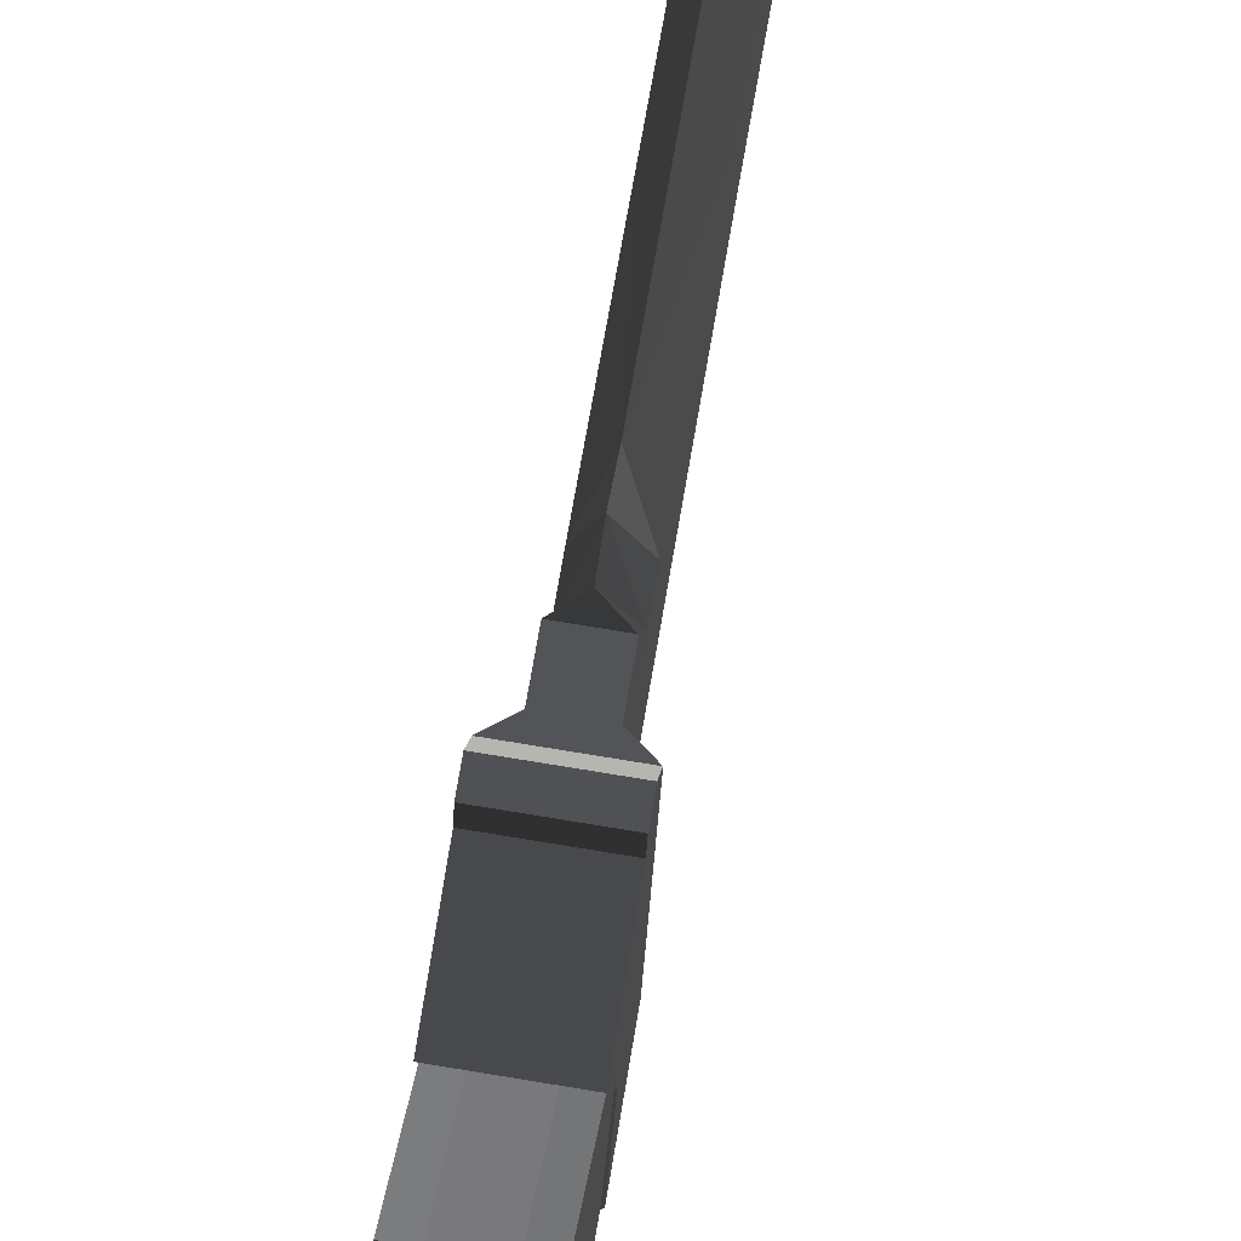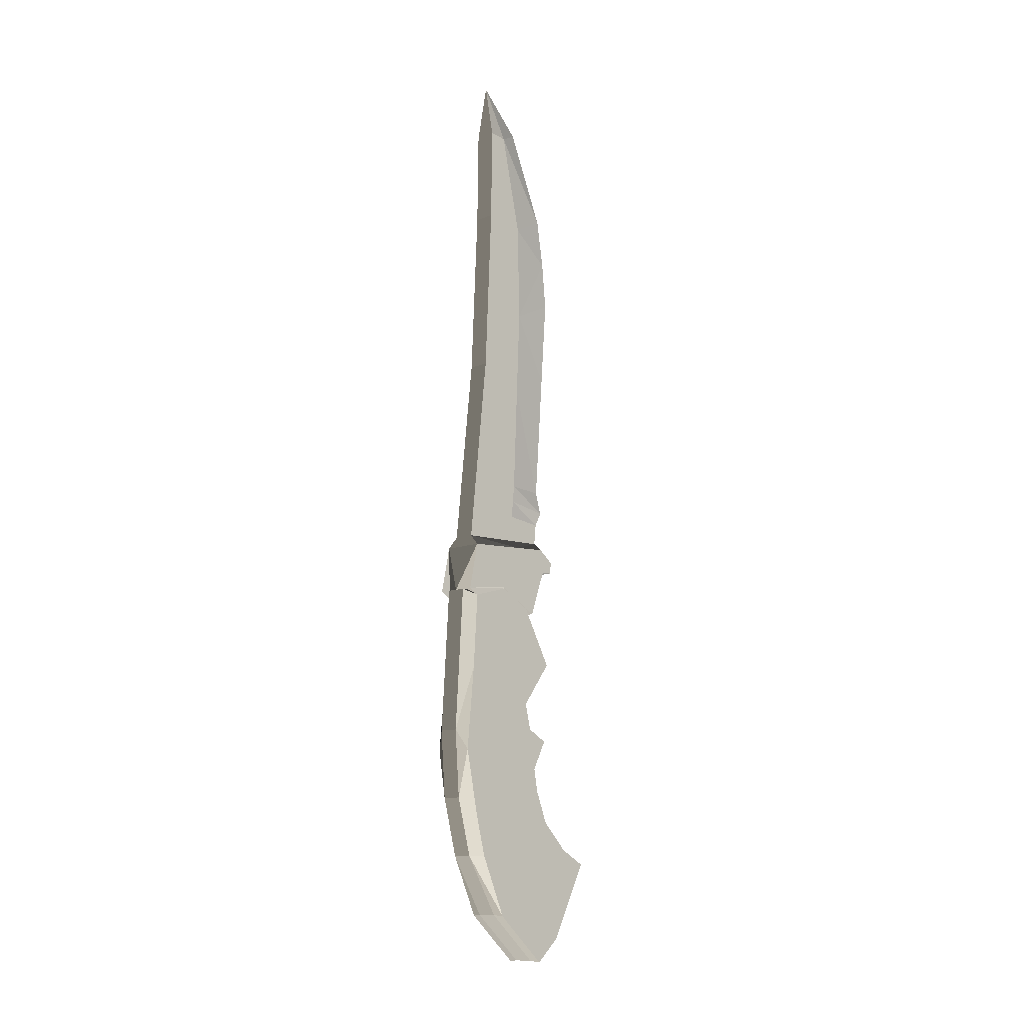
<metadata>
{"format":"obj","ext":"obj","renderer":"f3d","projection":"perspective","resolution":1024,"background":"white","views":[{"elev":62.6,"azim":-169.1,"up":"+Y"},{"elev":-14.2,"azim":44.8,"up":"+Z"}]}
</metadata>
<code>
v -0.002575 -0.01977 -0.07208
v -0.005478 -0.01326 -0.0851
v -0.003079 -0.01576 -0.0853
v -0.005134 -0.01599 -0.07608
v -0.006076 -0.006637 -0.09867
v -0.000758 -0.01569 -0.08536
v -0.003948 0.0141 -0.0825
v -0.004584 -0.01967 -0.06089
v -0.006292 0.01454 -0.08269
v -0.006593 0.0211 -0.08593
v -0.003731 -0.007084 -0.09848
v -0.000254 -0.0197 -0.07215
v -0.00141 -0.00701 -0.09854
v -0.004248 0.02065 -0.08574
v -0.003562 0.00745 -0.07636
v -0.005594 0.004655 -0.06922
v -0.002079 -0.02139 -0.05649
v -0.005906 0.007896 -0.07655
v -0.00682 0.01228 -0.1037
v -0.004443 0.005933 -0.109
v 0.002067 -0.01962 -0.07221
v 0.001563 -0.01562 -0.08543
v -0.001927 0.02072 -0.08581
v -0.001627 0.01417 -0.08256
v -0.003249 0.004209 -0.06903
v -0.005405 0.003461 -0.0639
v -0.004074 -0.01831 -0.04147
v -0.006788 0.006379 -0.1091
v -0.004476 0.01183 -0.1035
v 0.002563 -0.02124 -0.05662
v 0.000242 -0.02132 -0.05656
v 0.000911 -0.006936 -0.09861
v -0.00124 0.007523 -0.07642
v -0.000928 0.004283 -0.0691
v -0.00306 0.003015 -0.06371
v -0.005317 0.006864 -0.05703
v -0.005079 0.001663 -0.05446
v -0.001633 -0.02083 -0.04025
v -0.002122 0.006006 -0.109
v -0.002155 0.01191 -0.1036
v 0.000694 0.01425 -0.08263
v 0.003805 -0.01297 -0.08536
v 0.001392 0.004356 -0.06916
v 0.004699 -0.01938 -0.06115
v 0.000688 -0.02076 -0.04031
v 0.000199 0.00608 -0.1091
v 0.000394 0.0208 -0.08587
v 0.003208 -0.006342 -0.09893
v 0.00108 0.007597 -0.07649
v -0.000739 0.003088 -0.06377
v -0.002972 0.006417 -0.05684
v -0.004857 -8e-06 -0.04854
v -0.0036 -0.01772 -0.02418
v -0.002734 0.001217 -0.05427
v 0.004149 -0.0157 -0.07635
v 0.001582 0.003162 -0.06384
v 0.00521 -0.01801 -0.04173
v 0.000166 0.01198 -0.1037
v -0.000651 0.006491 -0.05691
v -0.004797 0.007371 -0.03825
v -0.001159 -0.02024 -0.02295
v 0.001162 -0.02017 -0.02302
v -0.002512 -0.000454 -0.04835
v 0.002991 0.01484 -0.08295
v 0.003377 0.008191 -0.07681
v 0.00269 0.02139 -0.08619
v 0.003009 -0.02069 -0.04038
v 0.00167 0.006565 -0.05697
v 0.003879 0.003756 -0.06416
v 0.003689 0.00495 -0.06949
v 0.004205 0.001958 -0.05472
v 0.002496 0.006674 -0.1094
v -0.000413 0.00129 -0.05433
v -0.002453 0.006924 -0.03806
v -0.001468 -0.008894 -0.02113
v -0.004173 -0.000594 -0.0252
v 0.002463 0.01258 -0.104
v 0.001908 0.001364 -0.0544
v 0.003967 0.007159 -0.05729
v 0.004427 0.000287 -0.0488
v 0.005684 -0.01742 -0.02444
v -0.001828 -0.001041 -0.02501
v -0.003812 -0.008447 -0.02132
v -0.003346 -0.01835 -0.01192
v 0.003483 -0.02009 -0.02309
v -0.000191 -0.000381 -0.04841
v -0.000132 0.006998 -0.03812
v 0.00213 -0.000307 -0.04848
v 0.004486 0.007666 -0.03851
v -0.003596 -0.02032 -0.02289
v -0.001025 -0.01827 -0.01198
v -0.004265 -0.001118 -0.02494
v 0.002189 0.007072 -0.03819
v 0.003174 -0.008746 -0.02126
v 0.005111 -0.000299 -0.02547
v 0.000372 0.001685 -0.02639
v 0.000493 -0.000967 -0.02508
v -0.003904 -0.008971 -0.02106
v 0.001412 -0.01819 -0.01205
v -0.000962 -0.01808 -0.009544
v -0.001433 -0.004175 -0.01061
v -0.004386 0.001534 -0.02626
v 0.002814 -0.000893 -0.02515
v 0.00617 -0.01804 -0.01219
v 0.005471 -0.008153 -0.02158
v -0.004268 0.003739 -0.01964
v 0.003848 -0.01812 -0.01212
v 0.001871 -0.01677 0.005657
v -0.003755 -0.004249 -0.01054
v 0.00592 -0.02002 -0.02316
v 0.005251 -0.000816 -0.02522
v -0.004189 0.005209 -0.01524
v 0.003912 -0.01792 -0.009682
v -0.001371 -0.00432 -0.008561
v -0.000566 -0.01685 0.005727
v -0.004002 0.004302 -0.00971
v 0.005611 -0.008669 -0.02133
v 0.00344 -0.00402 -0.01075
v 0.00513 0.001837 -0.02653
v 0.00049 0.00389 -0.01978
v -0.004266 0.007759 -0.01511
v 0.004309 -0.01669 0.005588
v -0.001681 0.004376 -0.009776
v 0.002623 -0.01444 0.03459
v -0.004205 0.00819 -0.01247
v -0.001633 0.004511 -0.007929
v 0.005248 0.004041 -0.01992
v 0.005761 -0.003946 -0.01081
v 0.000569 0.00536 -0.01537
v 0.003503 -0.004165 -0.008699
v 0.005059 -0.01437 0.03452
v 0.000186 -0.01452 0.03466
v 0.005326 0.005511 -0.01551
v 0.005513 0.004605 -0.009982
v 0.000553 0.008342 -0.0126
v 0.000492 0.00791 -0.01524
v 0.003192 0.004531 -0.009915
v 0.00324 0.004666 -0.008069
v 0.004559 -0.002833 0.02981
v -0.001208 -0.003931 -0.002423
v -0.001506 0.004868 -0.00306
v 0.001294 -0.01387 0.07425
v -0.000315 -0.002988 0.02995
v 0.006168 -0.01372 0.07411
v 0.000756 0.004454 -0.009846
v 0.00525 0.008062 -0.01538
v 0.005311 0.008493 -0.01274
v 0.003666 -0.003776 -0.002562
v 0.003872 -0.003199 0.005312
v 0.005129 -0.00253 0.05012
v -0.001188 -0.003875 -0.001657
v 0.003731 -0.0138 0.07418
v 0.000255 -0.002685 0.05026
v -0.001002 -0.003354 0.005451
v 0.003368 0.005023 -0.003199
v 0.003686 -0.00372 -0.001796
v 0.003769 -0.003488 0.001375
v 0.001109 0.007538 0.005984
v 0.002122 -0.002911 0.02988
v 0.001925 0.008922 0.03614
v -0.001105 -0.003643 0.001514
v 0.00087 0.007608 -0.002307
v 0.001249 -0.003798 -0.001727
v 0.001229 -0.003854 -0.002493
v 0.000931 0.004945 -0.00313
v 0.004383 -0.01415 0.09664
v 0.000647 -0.003373 0.06325
v 0.002692 -0.002607 0.05019
v 0.005521 -0.003218 0.06311
v 0.001435 -0.003277 0.005381
v 0.000913 0.009258 0.001023
v 0.00248 0.009864 0.05667
v 0.001332 -0.003565 0.001444
v 0.001945 -0.01422 0.09671
v 0.000951 -0.003907 0.07333
v 0.00284 0.008454 0.06772
v 0.00682 -0.01407 0.09657
v 0.005825 -0.003752 0.07319
v 0.001802 -0.009902 0.09648
v 0.003084 -0.003295 0.06318
v 0.006675 -0.009747 0.09634
v 0.004753 -0.01435 0.1094
v 0.004238 -0.009824 0.09641
v 0.003235 0.006227 0.07907
v 0.003388 -0.003829 0.07326
v 0.004151 -0.003849 0.1
g mesh1_mesh1-geometry
f 1 2 3
f 2 1 4
f 3 2 1
f 4 1 2
f 2 5 3
f 3 5 2
f 6 1 3
f 3 1 6
f 3 7 1
f 1 7 3
f 8 4 1
f 1 4 8
f 2 9 4
f 4 9 2
f 5 10 2
f 2 10 5
f 5 11 3
f 3 11 5
f 1 6 12
f 12 6 1
f 3 13 6
f 6 13 3
f 3 14 7
f 7 14 3
f 1 7 15
f 15 7 1
f 4 16 8
f 8 16 4
f 8 1 17
f 17 1 8
f 2 10 9
f 9 10 2
f 4 9 18
f 18 9 4
f 5 19 10
f 10 19 5
f 5 20 11
f 11 20 5
f 13 3 11
f 11 3 13
f 11 14 3
f 3 14 11
f 6 21 12
f 12 21 6
f 12 17 1
f 1 17 12
f 13 22 6
f 6 22 13
f 7 23 14
f 14 23 7
f 14 9 7
f 7 9 14
f 15 24 7
f 7 24 15
f 7 18 15
f 15 18 7
f 1 15 25
f 25 15 1
f 4 18 16
f 16 18 4
f 8 16 26
f 26 16 8
f 1 25 17
f 17 25 1
f 27 8 17
f 17 8 27
f 9 14 10
f 10 14 9
f 18 7 9
f 9 7 18
f 19 5 28
f 28 5 19
f 10 29 19
f 19 29 10
f 20 5 28
f 28 5 20
f 20 13 11
f 11 13 20
f 29 11 20
f 20 11 29
f 11 29 14
f 14 29 11
f 21 6 22
f 22 6 21
f 30 12 21
f 21 12 30
f 17 12 31
f 31 12 17
f 22 13 32
f 32 13 22
f 23 7 24
f 24 7 23
f 23 29 14
f 14 29 23
f 24 15 33
f 33 15 24
f 18 25 15
f 15 25 18
f 34 15 25
f 25 15 34
f 25 18 16
f 16 18 25
f 35 16 26
f 26 16 35
f 8 26 36
f 36 26 8
f 17 25 35
f 35 25 17
f 8 37 27
f 27 37 8
f 38 27 17
f 17 27 38
f 29 10 14
f 14 10 29
f 29 28 19
f 19 28 29
f 28 29 20
f 20 29 28
f 13 20 39
f 39 20 13
f 40 20 29
f 29 20 40
f 41 22 21
f 21 22 41
f 42 21 22
f 22 21 42
f 12 30 31
f 31 30 12
f 43 21 30
f 30 21 43
f 30 21 44
f 44 21 30
f 45 17 31
f 31 17 45
f 13 46 32
f 32 46 13
f 47 32 22
f 22 32 47
f 22 32 48
f 48 32 22
f 41 23 24
f 24 23 41
f 29 23 40
f 40 23 29
f 15 34 33
f 33 34 15
f 49 24 33
f 33 24 49
f 25 50 34
f 34 50 25
f 16 35 25
f 25 35 16
f 26 51 35
f 35 51 26
f 51 26 36
f 36 26 51
f 8 36 37
f 37 36 8
f 50 25 35
f 35 25 50
f 17 35 51
f 51 35 17
f 27 37 52
f 52 37 27
f 38 53 27
f 27 53 38
f 17 45 38
f 38 45 17
f 17 54 38
f 38 54 17
f 20 40 39
f 39 40 20
f 46 13 39
f 39 13 46
f 47 22 41
f 41 22 47
f 41 21 49
f 49 21 41
f 21 42 55
f 55 42 21
f 42 22 48
f 48 22 42
f 30 45 31
f 31 45 30
f 49 21 43
f 43 21 49
f 43 30 56
f 56 30 43
f 44 21 55
f 55 21 44
f 30 44 57
f 57 44 30
f 32 58 46
f 46 58 32
f 46 48 32
f 32 48 46
f 58 32 47
f 47 32 58
f 23 41 47
f 47 41 23
f 24 49 41
f 41 49 24
f 47 40 23
f 23 40 47
f 34 49 33
f 33 49 34
f 50 43 34
f 34 43 50
f 59 35 51
f 51 35 59
f 37 51 36
f 36 51 37
f 35 59 50
f 50 59 35
f 17 51 54
f 54 51 17
f 52 54 37
f 37 54 52
f 27 52 60
f 60 52 27
f 53 38 61
f 61 38 53
f 27 60 53
f 53 60 27
f 62 38 45
f 45 38 62
f 38 54 63
f 63 54 38
f 40 46 39
f 39 46 40
f 64 47 41
f 41 47 64
f 65 41 49
f 49 41 65
f 64 42 55
f 55 42 64
f 66 48 42
f 42 48 66
f 45 30 67
f 67 30 45
f 43 65 49
f 49 65 43
f 49 34 43
f 43 34 49
f 56 30 68
f 68 30 56
f 69 43 56
f 56 43 69
f 43 50 56
f 56 50 43
f 70 55 44
f 44 55 70
f 71 44 57
f 57 44 71
f 67 30 57
f 57 30 67
f 58 72 46
f 46 72 58
f 46 40 58
f 58 40 46
f 48 46 72
f 72 46 48
f 66 58 47
f 47 58 66
f 40 47 58
f 58 47 40
f 51 73 59
f 59 73 51
f 51 37 54
f 54 37 51
f 68 50 59
f 59 50 68
f 73 51 54
f 54 51 73
f 54 52 63
f 63 52 54
f 74 52 60
f 60 52 74
f 38 62 61
f 61 62 38
f 38 74 61
f 61 74 38
f 75 53 61
f 61 53 75
f 53 61 62
f 62 61 53
f 53 60 76
f 76 60 53
f 67 62 45
f 45 62 67
f 63 73 54
f 54 73 63
f 38 63 74
f 74 63 38
f 47 64 66
f 66 64 47
f 41 65 64
f 64 65 41
f 66 42 64
f 64 42 66
f 64 55 65
f 65 55 64
f 77 48 66
f 66 48 77
f 78 30 67
f 67 30 78
f 65 43 70
f 70 43 65
f 68 30 78
f 78 30 68
f 68 69 56
f 56 69 68
f 50 68 56
f 56 68 50
f 43 69 70
f 70 69 43
f 65 55 70
f 70 55 65
f 70 44 69
f 69 44 70
f 79 44 71
f 71 44 79
f 71 57 80
f 80 57 71
f 81 67 57
f 57 67 81
f 72 58 77
f 77 58 72
f 48 77 72
f 72 77 48
f 58 66 77
f 77 66 58
f 73 68 59
f 59 68 73
f 52 74 63
f 63 74 52
f 76 74 60
f 60 74 76
f 61 74 82
f 82 74 61
f 83 53 75
f 75 53 83
f 61 82 75
f 75 82 61
f 84 53 62
f 62 53 84
f 53 76 83
f 83 76 53
f 62 67 85
f 85 67 62
f 73 63 86
f 86 63 73
f 87 63 74
f 74 63 87
f 78 67 88
f 88 67 78
f 71 68 78
f 78 68 71
f 68 73 78
f 78 73 68
f 69 68 79
f 79 68 69
f 69 44 79
f 79 44 69
f 68 71 79
f 79 71 68
f 80 57 89
f 89 57 80
f 78 80 71
f 71 80 78
f 67 81 85
f 85 81 67
f 89 57 81
f 81 57 89
f 74 76 82
f 82 76 74
f 82 87 74
f 74 87 82
f 83 53 90
f 90 53 83
f 82 83 75
f 75 83 82
f 84 90 53
f 53 90 84
f 62 91 84
f 84 91 62
f 83 92 76
f 76 92 83
f 83 82 76
f 76 82 83
f 93 67 85
f 85 67 93
f 81 62 85
f 85 62 81
f 63 87 86
f 86 87 63
f 88 73 86
f 86 73 88
f 88 67 93
f 93 67 88
f 80 78 88
f 88 78 80
f 73 88 78
f 78 88 73
f 80 93 89
f 89 93 80
f 94 85 81
f 81 85 94
f 89 81 95
f 95 81 89
f 96 82 76
f 76 82 96
f 87 82 97
f 97 82 87
f 98 83 90
f 90 83 98
f 84 98 90
f 90 98 84
f 91 62 99
f 99 62 91
f 84 91 100
f 101 84 91
f 91 84 101
f 92 83 98
f 98 83 92
f 102 76 92
f 92 76 102
f 93 85 103
f 103 85 93
f 62 81 104
f 104 81 62
f 87 88 86
f 86 88 87
f 93 80 88
f 88 80 93
f 88 87 93
f 93 87 88
f 93 95 89
f 89 95 93
f 103 85 94
f 94 85 103
f 105 94 81
f 81 94 105
f 95 81 105
f 105 81 95
f 82 96 97
f 97 96 82
f 96 76 102
f 102 76 96
f 103 87 97
f 97 87 103
f 98 84 106
f 106 84 98
f 62 107 99
f 99 107 62
f 108 91 99
f 99 91 108
f 100 101 91
f 91 101 100
f 91 108 100
f 100 108 91
f 109 84 100
f 84 101 109
f 109 101 84
f 106 92 98
f 98 92 106
f 92 106 102
f 102 106 92
f 95 93 103
f 103 93 95
f 87 103 93
f 93 103 87
f 104 81 110
f 110 81 104
f 107 62 104
f 104 62 107
f 105 103 94
f 94 103 105
f 105 110 81
f 81 110 105
f 103 105 95
f 95 105 103
f 111 105 95
f 95 105 111
f 96 103 97
f 97 103 96
f 106 96 102
f 102 96 106
f 106 84 112
f 112 84 106
f 99 107 113
f 113 107 99
f 113 108 99
f 99 108 113
f 101 100 114
f 114 100 101
f 115 100 108
f 108 100 115
f 116 84 109
f 109 84 116
f 100 114 109
f 101 116 109
f 109 116 101
f 114 101 109
f 103 96 95
f 95 96 103
f 117 104 110
f 110 104 117
f 113 107 104
f 104 118 107
f 107 118 104
f 117 110 105
f 105 110 117
f 105 111 117
f 117 111 105
f 119 111 95
f 95 111 119
f 96 106 120
f 120 106 96
f 112 84 121
f 121 84 112
f 112 120 106
f 106 120 112
f 118 113 107
f 107 113 118
f 108 113 122
f 122 113 108
f 115 114 100
f 100 114 115
f 114 123 101
f 101 123 114
f 124 115 108
f 108 115 124
f 125 84 116
f 116 84 125
f 116 109 126
f 109 114 126
f 116 101 123
f 123 101 116
f 95 96 119
f 119 96 95
f 104 117 127
f 127 117 104
f 104 128 113
f 118 104 128
f 128 104 118
f 111 127 117
f 117 127 111
f 127 111 119
f 119 111 127
f 120 119 96
f 96 119 120
f 121 84 125
f 125 84 121
f 121 129 112
f 112 129 121
f 120 112 129
f 129 112 120
f 113 118 130
f 130 118 113
f 130 122 113
f 113 122 130
f 131 108 122
f 122 108 131
f 114 115 126
f 126 115 114
f 123 114 126
f 126 114 123
f 115 124 132
f 132 124 115
f 108 131 124
f 124 131 108
f 123 125 116
f 116 125 123
f 116 126 123
f 104 127 133
f 133 127 104
f 130 113 128
f 104 134 128
f 128 134 104
f 134 118 128
f 128 118 134
f 128 118 130
f 119 120 127
f 127 120 119
f 135 121 125
f 125 121 135
f 129 121 136
f 136 121 129
f 129 127 120
f 120 127 129
f 137 130 118
f 118 130 137
f 122 130 138
f 138 130 122
f 122 139 131
f 131 139 122
f 126 115 140
f 140 115 126
f 141 123 126
f 126 123 141
f 124 142 132
f 132 142 124
f 143 115 132
f 132 115 143
f 144 124 131
f 131 124 144
f 125 123 145
f 145 123 125
f 127 129 133
f 133 129 127
f 104 133 146
f 146 133 104
f 130 128 138
f 104 147 134
f 134 147 104
f 128 134 138
f 118 134 137
f 137 134 118
f 121 135 136
f 136 135 121
f 125 145 135
f 135 145 125
f 146 129 136
f 136 129 146
f 130 137 138
f 138 137 130
f 122 138 148
f 148 138 122
f 122 149 139
f 139 149 122
f 131 139 150
f 150 139 131
f 140 115 151
f 151 115 140
f 126 140 141
f 141 140 126
f 141 145 123
f 123 145 141
f 142 124 152
f 152 124 142
f 153 132 142
f 142 132 153
f 154 115 143
f 143 115 154
f 143 132 153
f 153 132 143
f 124 144 152
f 152 144 124
f 131 150 144
f 144 150 131
f 129 146 133
f 133 146 129
f 104 146 147
f 147 146 104
f 147 137 134
f 134 137 147
f 138 134 137
f 147 136 135
f 135 136 147
f 145 147 135
f 135 147 145
f 136 147 146
f 146 147 136
f 145 138 137
f 137 138 145
f 148 138 155
f 155 138 148
f 122 148 156
f 156 148 122
f 122 157 149
f 149 157 122
f 139 149 158
f 149 159 139
f 139 159 149
f 150 139 160
f 159 150 139
f 139 150 159
f 151 115 161
f 161 115 151
f 151 162 140
f 163 140 151
f 151 140 163
f 162 141 140
f 164 141 140
f 140 141 164
f 145 141 165
f 165 141 145
f 166 142 152
f 152 142 166
f 153 142 167
f 167 142 153
f 161 115 154
f 154 115 161
f 159 154 143
f 143 154 159
f 143 158 154
f 168 143 153
f 153 143 168
f 153 160 143
f 144 166 152
f 152 166 144
f 144 150 169
f 169 150 144
f 137 147 145
f 145 147 137
f 138 145 155
f 155 145 138
f 162 148 155
f 155 164 148
f 148 164 155
f 156 148 162
f 164 156 148
f 148 156 164
f 122 156 157
f 157 156 122
f 157 170 149
f 149 170 157
f 149 157 171
f 158 149 170
f 158 149 171
f 160 139 158
f 159 149 170
f 170 149 159
f 160 139 159
f 172 150 160
f 150 159 168
f 168 159 150
f 173 151 161
f 161 151 173
f 161 162 151
f 140 163 164
f 164 163 140
f 151 173 163
f 163 173 151
f 165 141 162
f 141 164 165
f 165 164 141
f 155 145 165
f 165 145 155
f 142 166 174
f 174 166 142
f 167 142 175
f 175 142 167
f 167 168 153
f 153 168 167
f 153 167 176
f 170 161 154
f 154 161 170
f 154 171 161
f 154 159 170
f 170 159 154
f 143 168 159
f 159 168 143
f 160 159 143
f 160 158 143
f 158 170 154
f 158 171 154
f 172 168 153
f 172 160 153
f 166 144 177
f 177 144 166
f 169 150 176
f 168 169 150
f 150 169 168
f 144 169 178
f 178 169 144
f 155 165 162
f 164 155 165
f 165 155 164
f 157 156 162
f 156 164 163
f 163 164 156
f 156 173 157
f 157 173 156
f 170 157 173
f 173 157 170
f 171 157 173
f 157 162 171
f 173 158 170
f 170 158 173
f 158 159 170
f 170 159 158
f 158 173 171
f 171 173 158
f 159 158 160
f 160 158 159
f 160 168 159
f 159 168 160
f 150 172 176
f 172 150 168
f 168 160 172
f 172 160 168
f 161 170 173
f 173 170 161
f 171 173 161
f 161 171 162
f 171 163 162
f 162 163 171
f 164 162 163
f 163 162 164
f 163 171 173
f 173 171 163
f 173 156 163
f 163 156 173
f 162 164 165
f 165 164 162
f 166 179 174
f 174 179 166
f 179 142 174
f 174 142 179
f 175 142 179
f 179 142 175
f 175 180 167
f 167 180 175
f 176 167 175
f 168 167 180
f 180 167 168
f 172 153 176
f 172 180 168
f 168 180 172
f 144 181 177
f 177 181 144
f 181 166 177
f 177 166 181
f 169 176 178
f 169 168 180
f 180 168 169
f 180 178 169
f 169 178 180
f 144 178 181
f 181 178 144
f 180 172 176
f 176 172 180
f 182 166 183
f 183 166 182
f 182 179 174
f 179 166 183
f 183 166 179
f 179 184 175
f 179 185 175
f 175 185 179
f 180 175 185
f 185 175 180
f 184 176 175
f 176 185 180
f 180 185 176
f 182 177 181
f 166 181 183
f 183 181 166
f 184 178 176
f 178 180 185
f 185 180 178
f 181 178 184
f 185 181 178
f 178 181 185
f 179 182 183
f 182 181 183
f 182 183 186
f 186 183 182
f 186 179 182
f 183 179 186
f 185 179 183
f 183 179 185
f 186 184 179
f 184 185 175
f 185 176 184
f 184 176 185
f 181 186 182
f 181 183 186
f 181 185 183
f 183 185 181
f 184 178 185
f 186 181 184
f 183 184 186
f 186 184 183
f 184 183 185
f 185 183 184
g mesh1_mesh1-geometry
f 100 91 84
f 100 84 109
f 109 114 100
f 109 101 114
f 104 107 113
f 126 109 116
f 126 114 109
f 113 128 104
f 123 126 116
f 128 113 130
f 130 118 128
f 138 128 130
f 138 134 128
f 137 134 138
f 158 149 139
f 160 139 150
f 140 162 151
f 140 141 162
f 154 158 143
f 143 160 153
f 155 148 162
f 162 148 156
f 171 157 149
f 170 149 158
f 171 149 158
f 158 139 160
f 159 139 160
f 160 150 172
f 151 162 161
f 162 163 151
f 151 163 162
f 162 141 165
f 176 167 153
f 161 171 154
f 143 159 160
f 143 158 160
f 154 170 158
f 154 171 158
f 153 168 172
f 153 160 172
f 176 150 169
f 162 165 155
f 162 156 163
f 163 156 162
f 162 156 157
f 173 157 171
f 171 162 157
f 176 172 150
f 168 150 172
f 161 173 171
f 162 171 161
f 174 166 182
f 182 166 174
f 175 167 176
f 176 180 167
f 167 180 176
f 176 153 172
f 182 166 177
f 177 166 182
f 176 169 180
f 180 169 176
f 178 176 169
f 174 179 182
f 175 184 179
f 175 176 184
f 181 177 182
f 176 178 184
f 184 178 181
f 183 182 179
f 183 181 182
f 182 179 186
f 186 179 183
f 179 184 186
f 175 185 184
f 182 186 181
f 186 183 181
f 185 178 184
f 184 181 186

</code>
